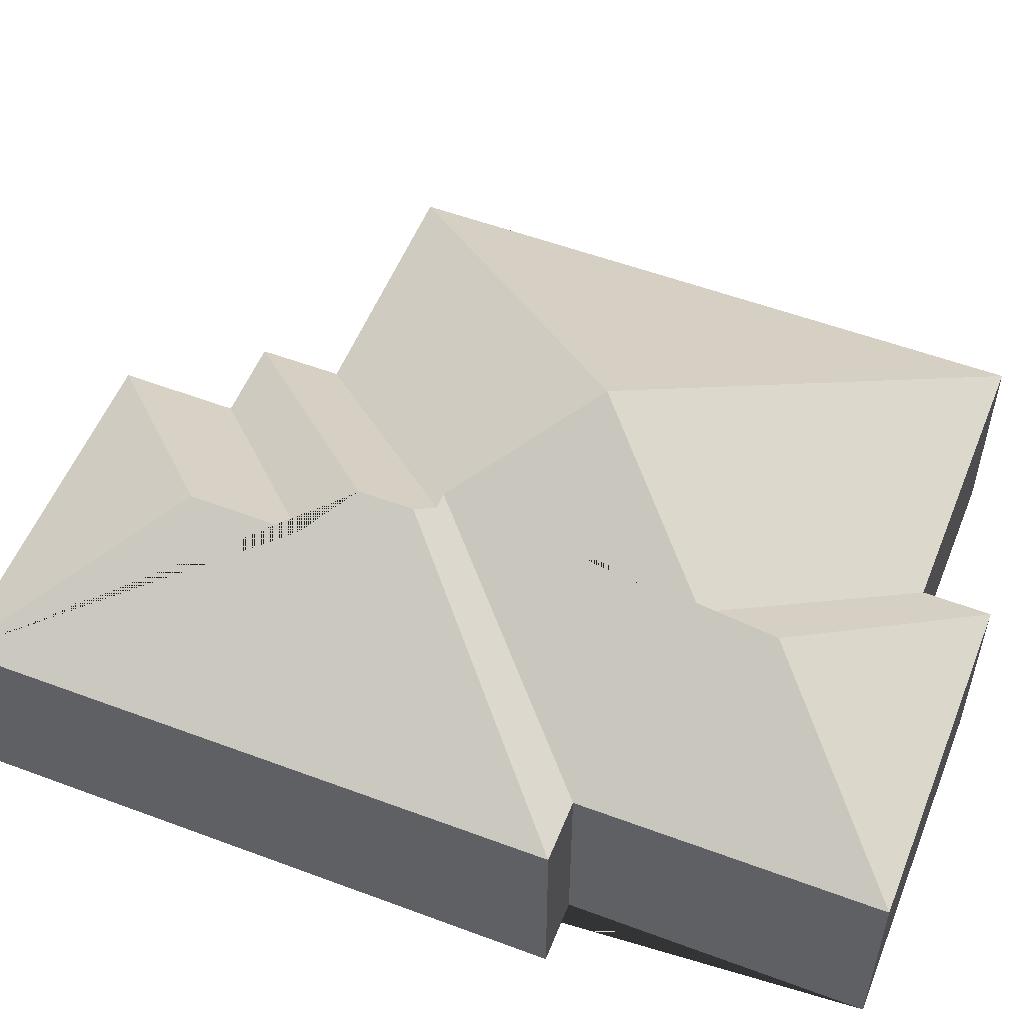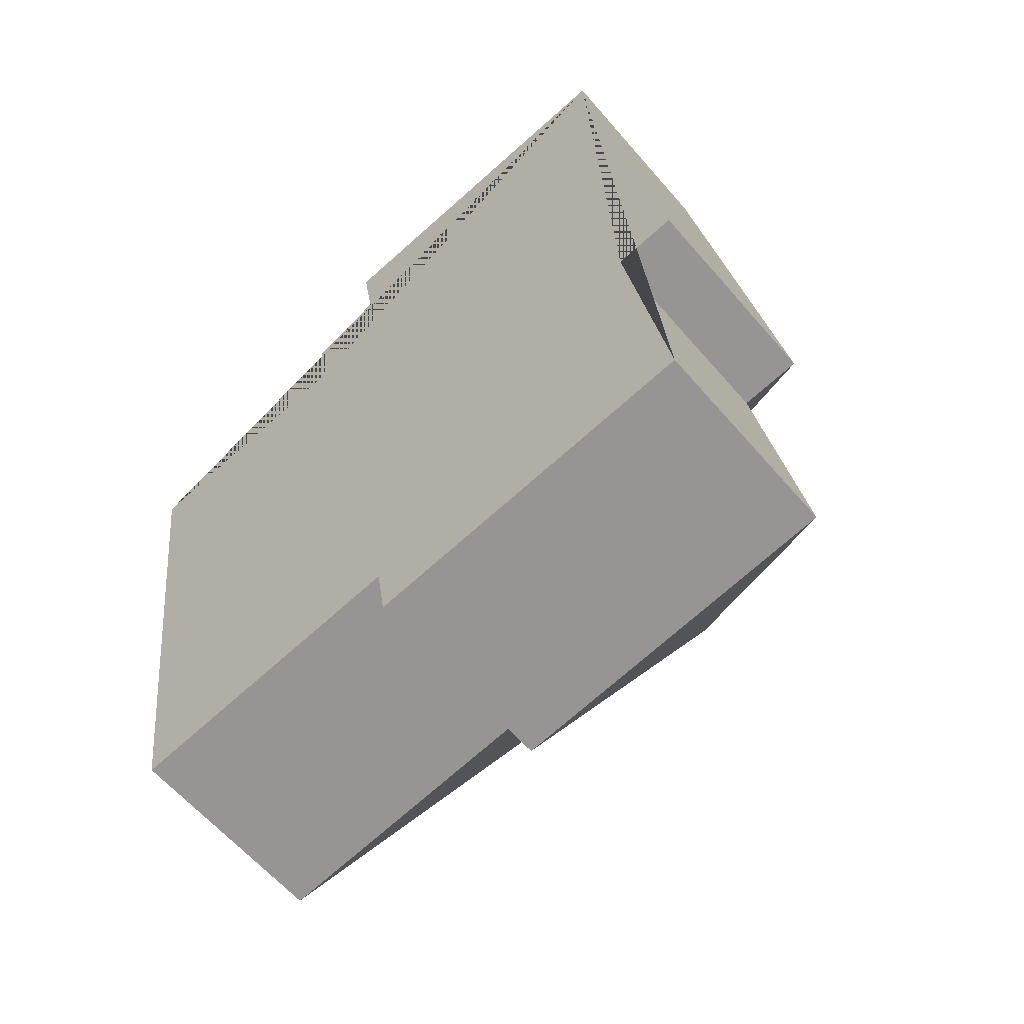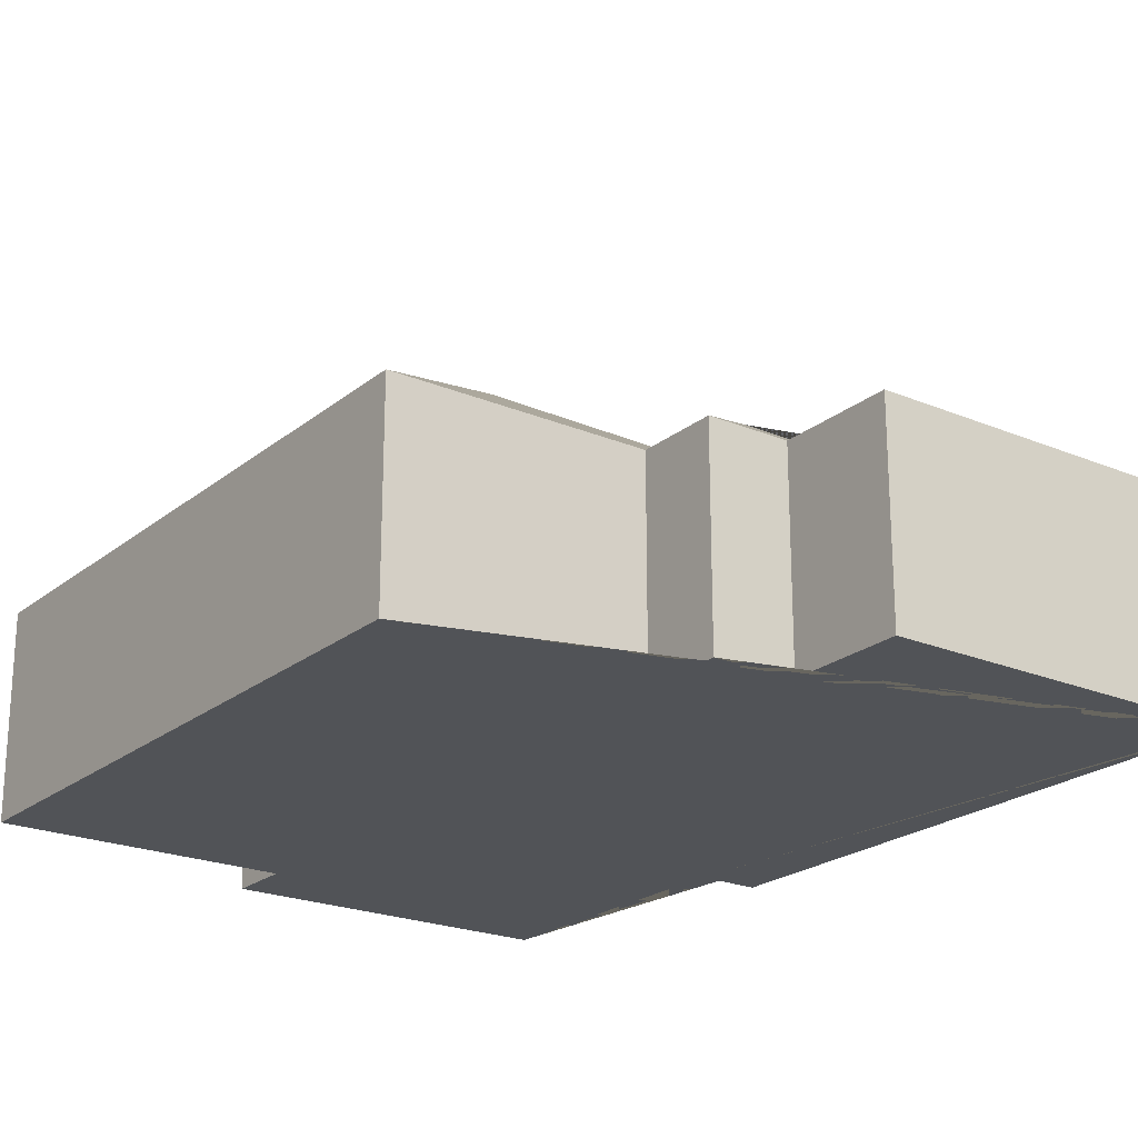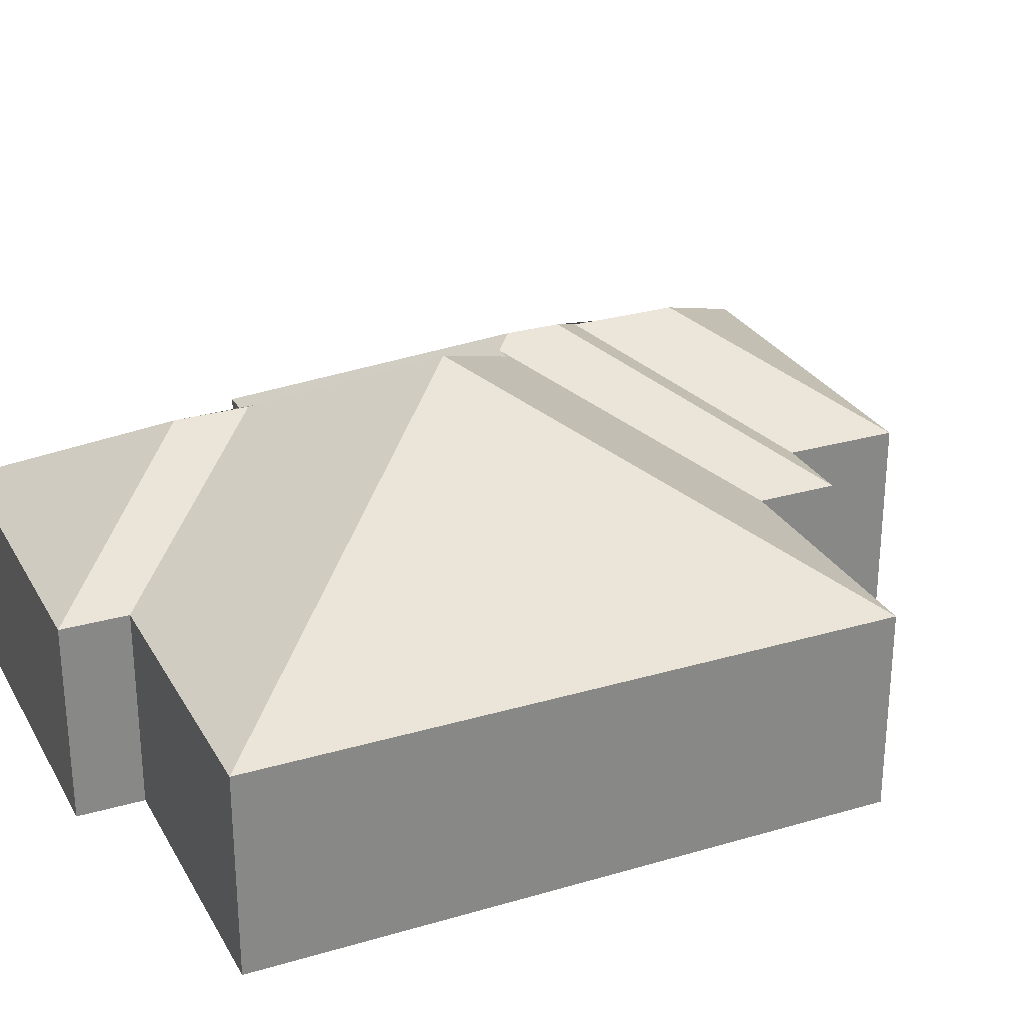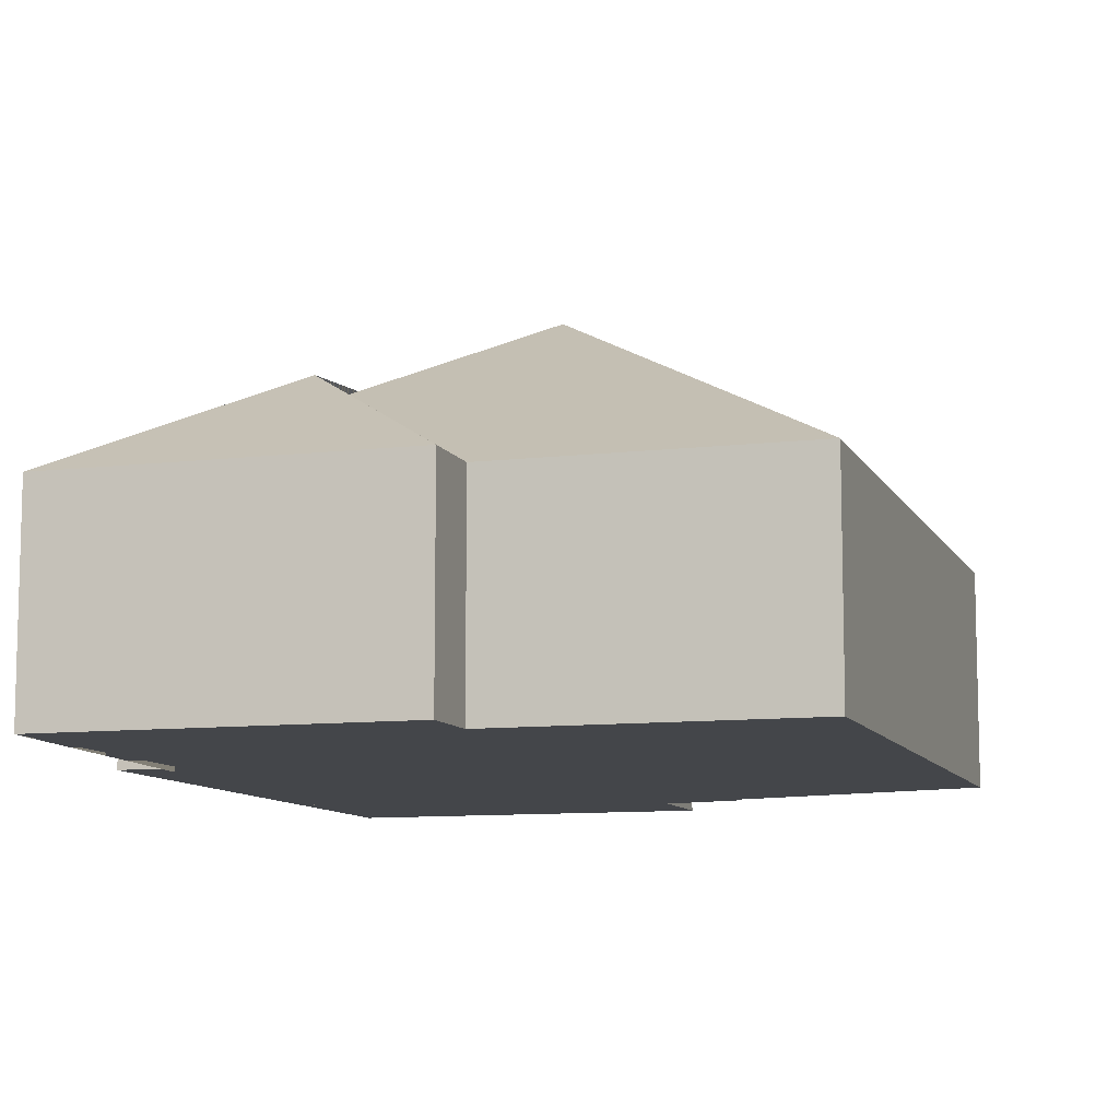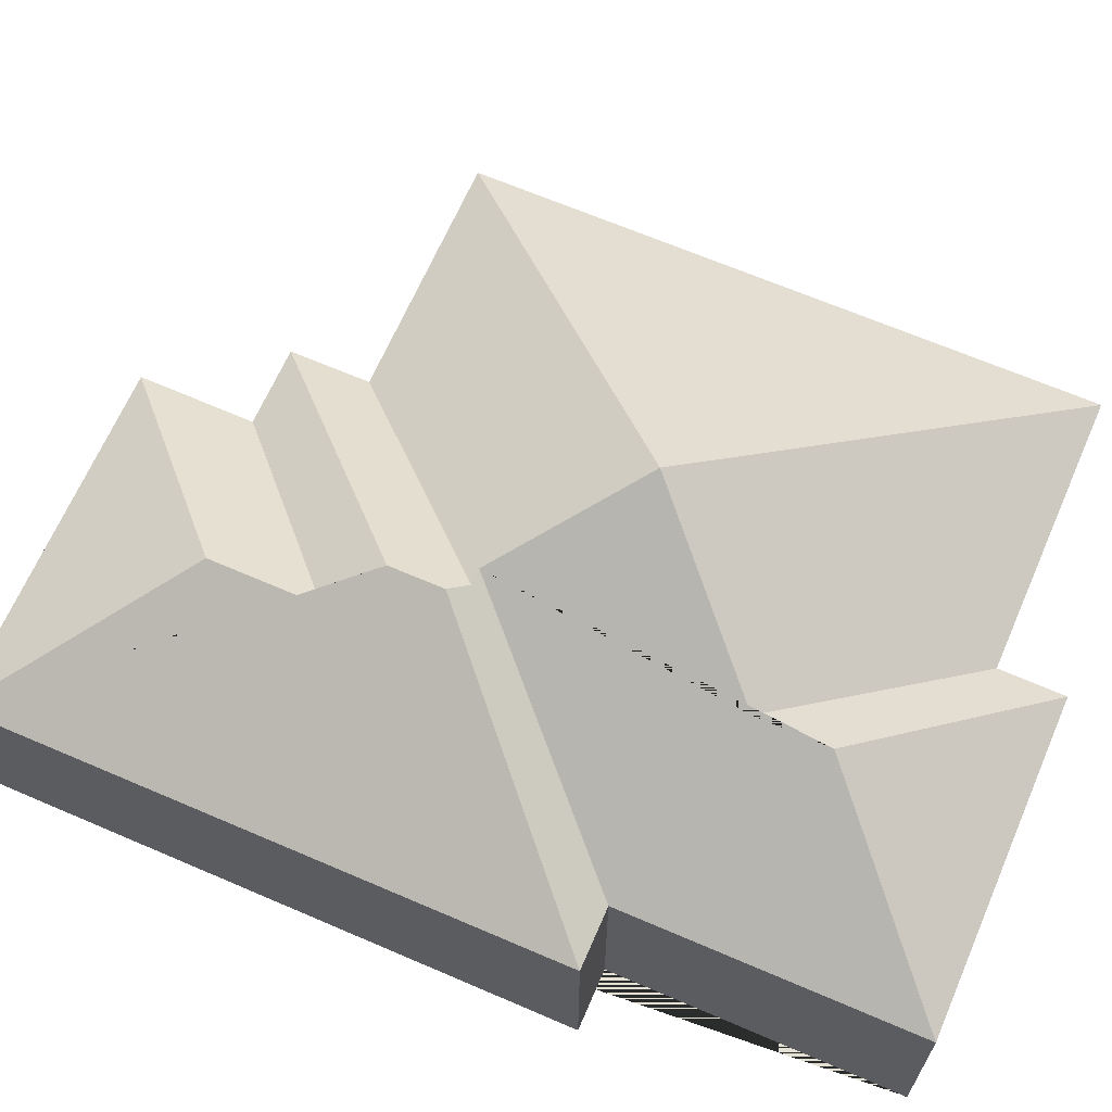
<metadata>
{"format":"obj","ext":"obj","renderer":"f3d","projection":"perspective","resolution":1024,"background":"white","views":[{"elev":54.3,"azim":103.2,"up":"+Y"},{"elev":-61.6,"azim":40.6,"up":"+Z"},{"elev":-22.1,"azim":-44.6,"up":"+Y"},{"elev":27.8,"azim":-122.6,"up":"+Y"},{"elev":-9.6,"azim":-171.1,"up":"+Y"},{"elev":65.9,"azim":105.0,"up":"+Y"}]}
</metadata>
<code>
o CG10_500_048067_0009
v 255 75 -18.03
v 123.5 75 -37.56
v 130 75 -80.09
v 100.5 75 -84.55
v 197.8 112.8 -90.07
v 104.9 75 -114.3
v 13.8 75 -127.7
v 203.9 112.8 -130.4
v 189.2 122.4 -148.4
v 192.2 122.4 -168.5
v 187.3 118.9 -175.4
v 181.2 118.9 -176.3
v 144.6 145 -225.2
v 287.6 75 -237.7
v 264.8 75 -241.1
v 205 113.1 -270.9
v 209.2 113.1 -298.2
v 48.3 75 -360
v 153.4 75 -344.2
v 281 75 -350.2
v 157.2 75 -368.6
v 255 0 -18.03
v 123.5 0 -37.56
v 130 0 -80.09
v 100.5 0 -84.55
v 104.9 0 -114.3
v 13.8 0 -127.7
v 48.3 0 -360
v 153.4 0 -344.2
v 157.2 0 -368.6
v 281 0 -350.2
v 264.8 0 -241.1
v 287.6 0 -237.7
f 2 5 1
f 1 5 8 9 10 14
f 14 10 11 12 15
f 9 4 6 11 10
f 12 13 16 17 20 15
f 20 17 21
f 21 17 16 19
f 19 16 13 18
f 18 13 7
f 7 13 12 11 6
f 4 3 8 9
f 3 8 5 2
f 22 23 24 25 26 27 28 29 30 31 32 33
f 1 22 23 2
f 2 23 24 3
f 3 24 25 4
f 4 25 26 6
f 6 26 27 7
f 7 27 28 18
f 18 28 29 19
f 19 29 30 21
f 21 30 31 20
f 20 31 32 15
f 15 32 33 14
f 14 33 22 1

</code>
